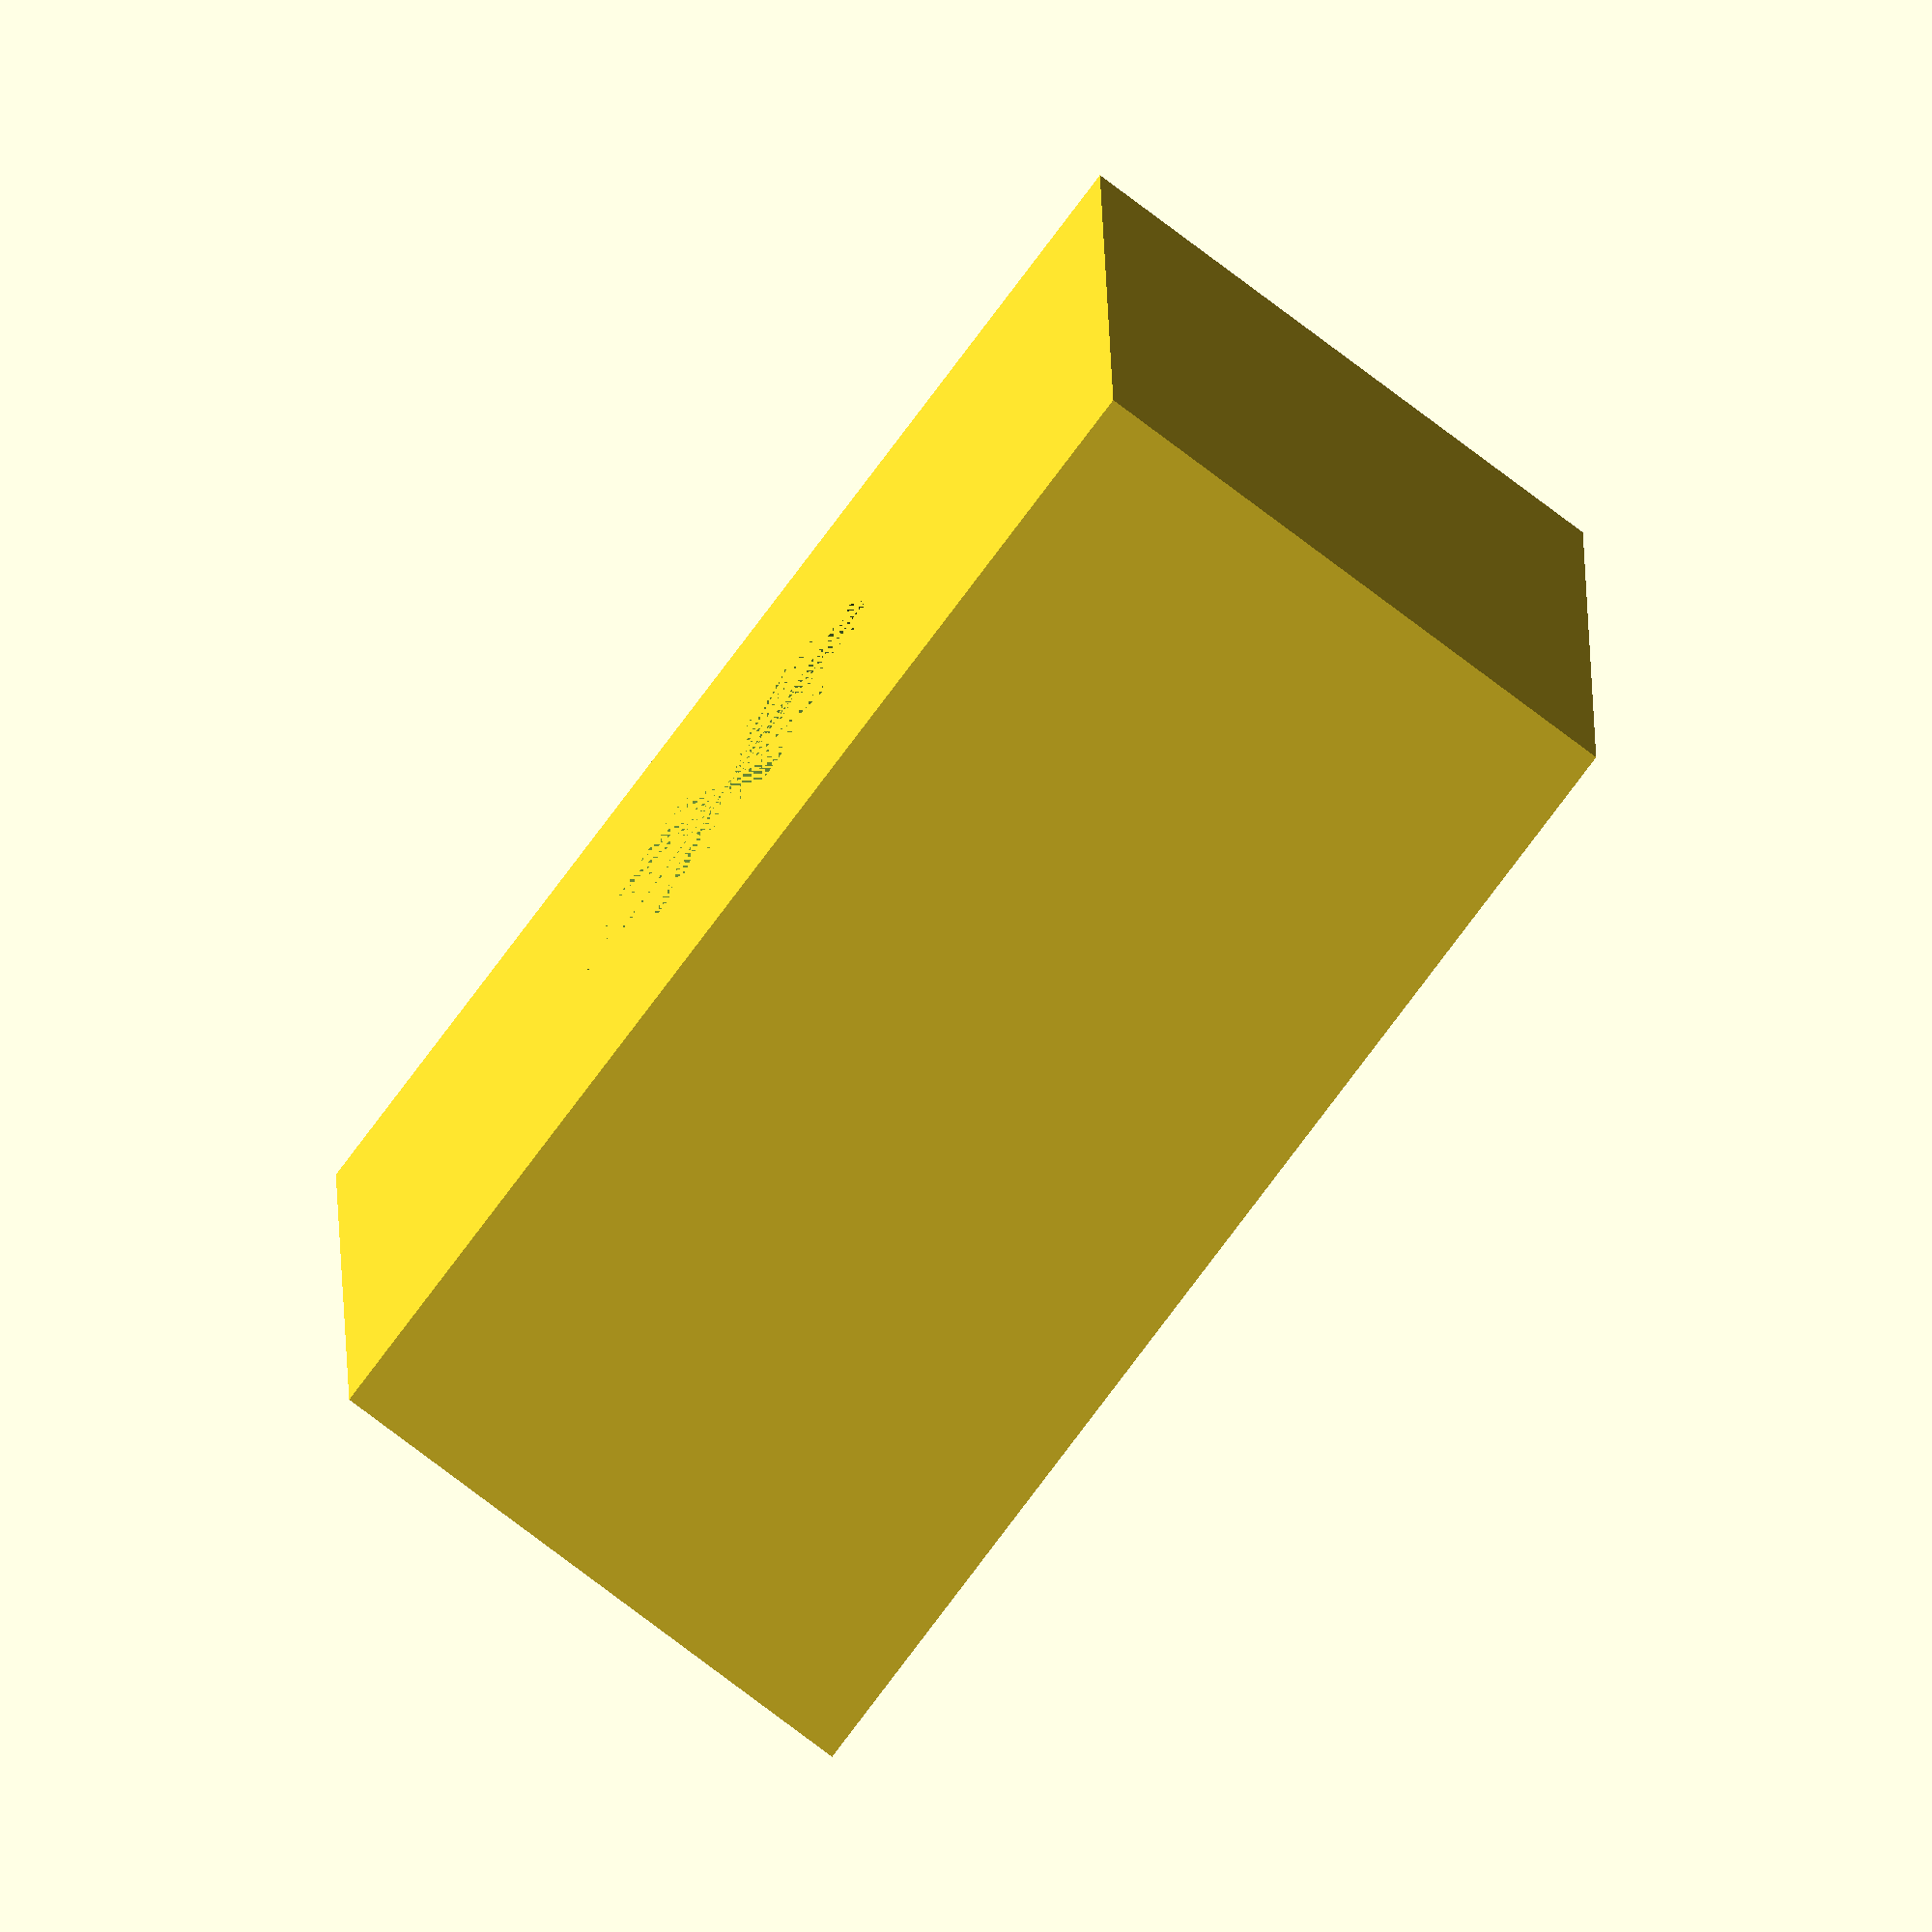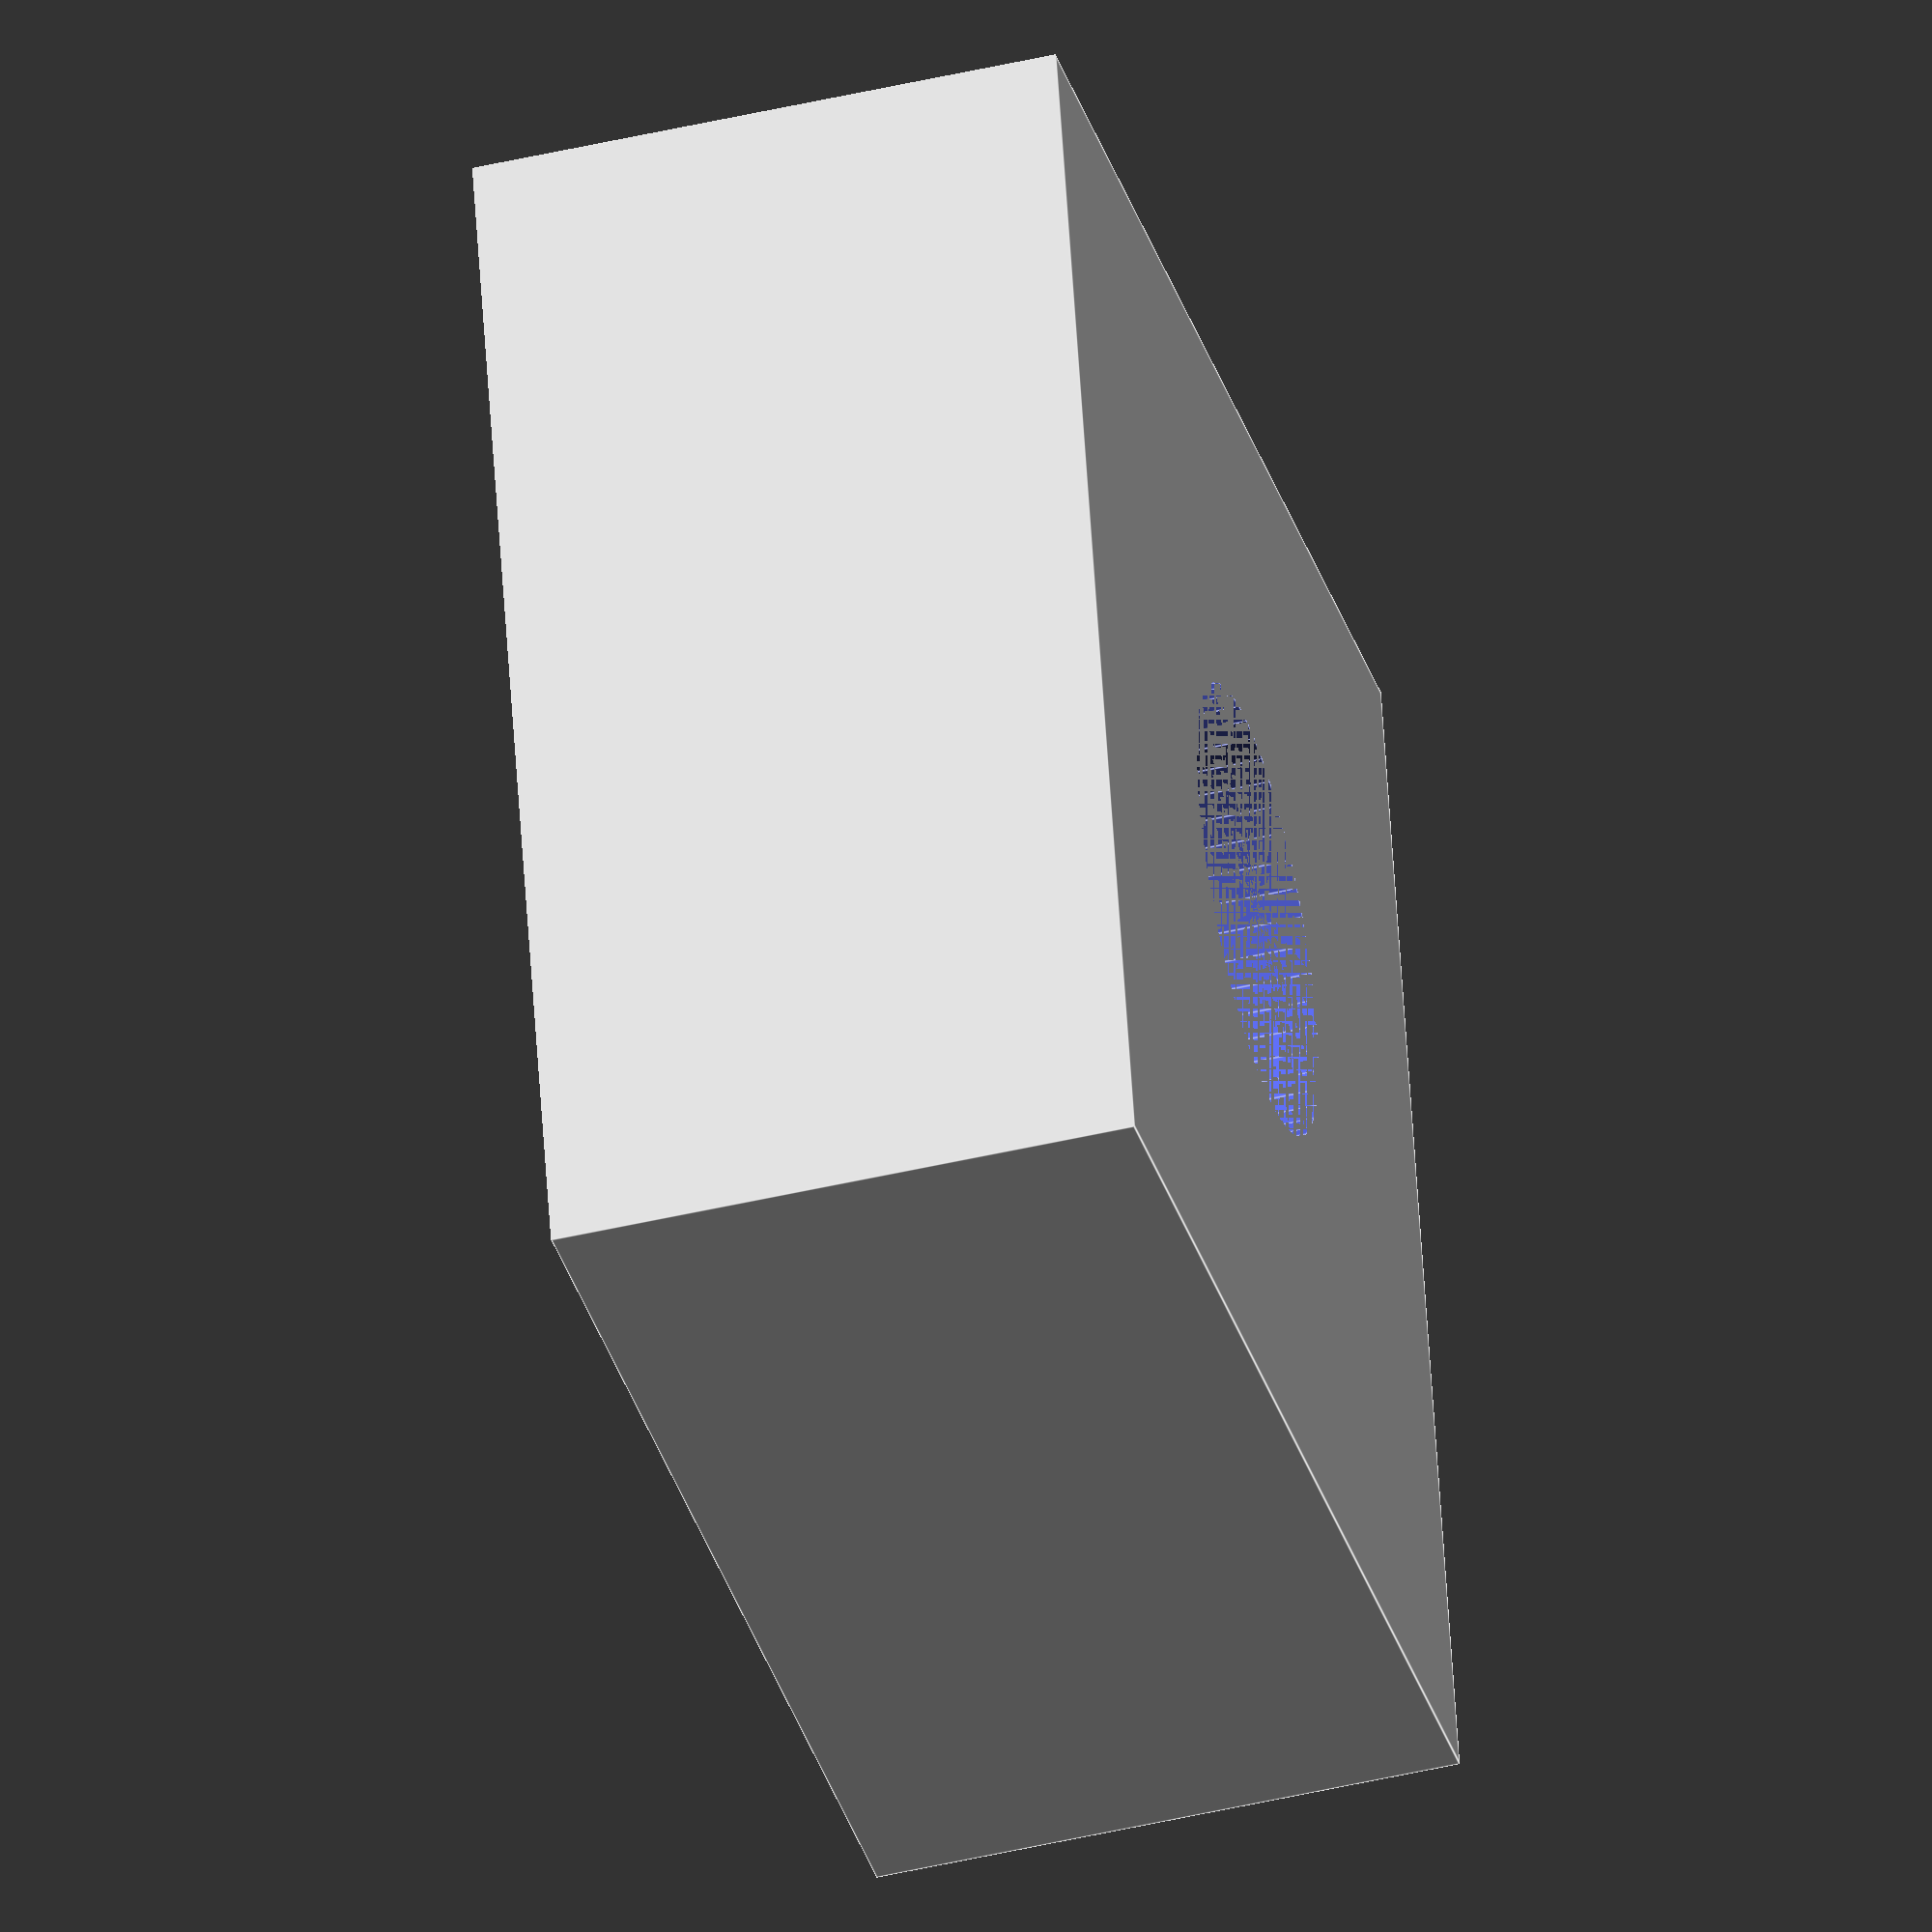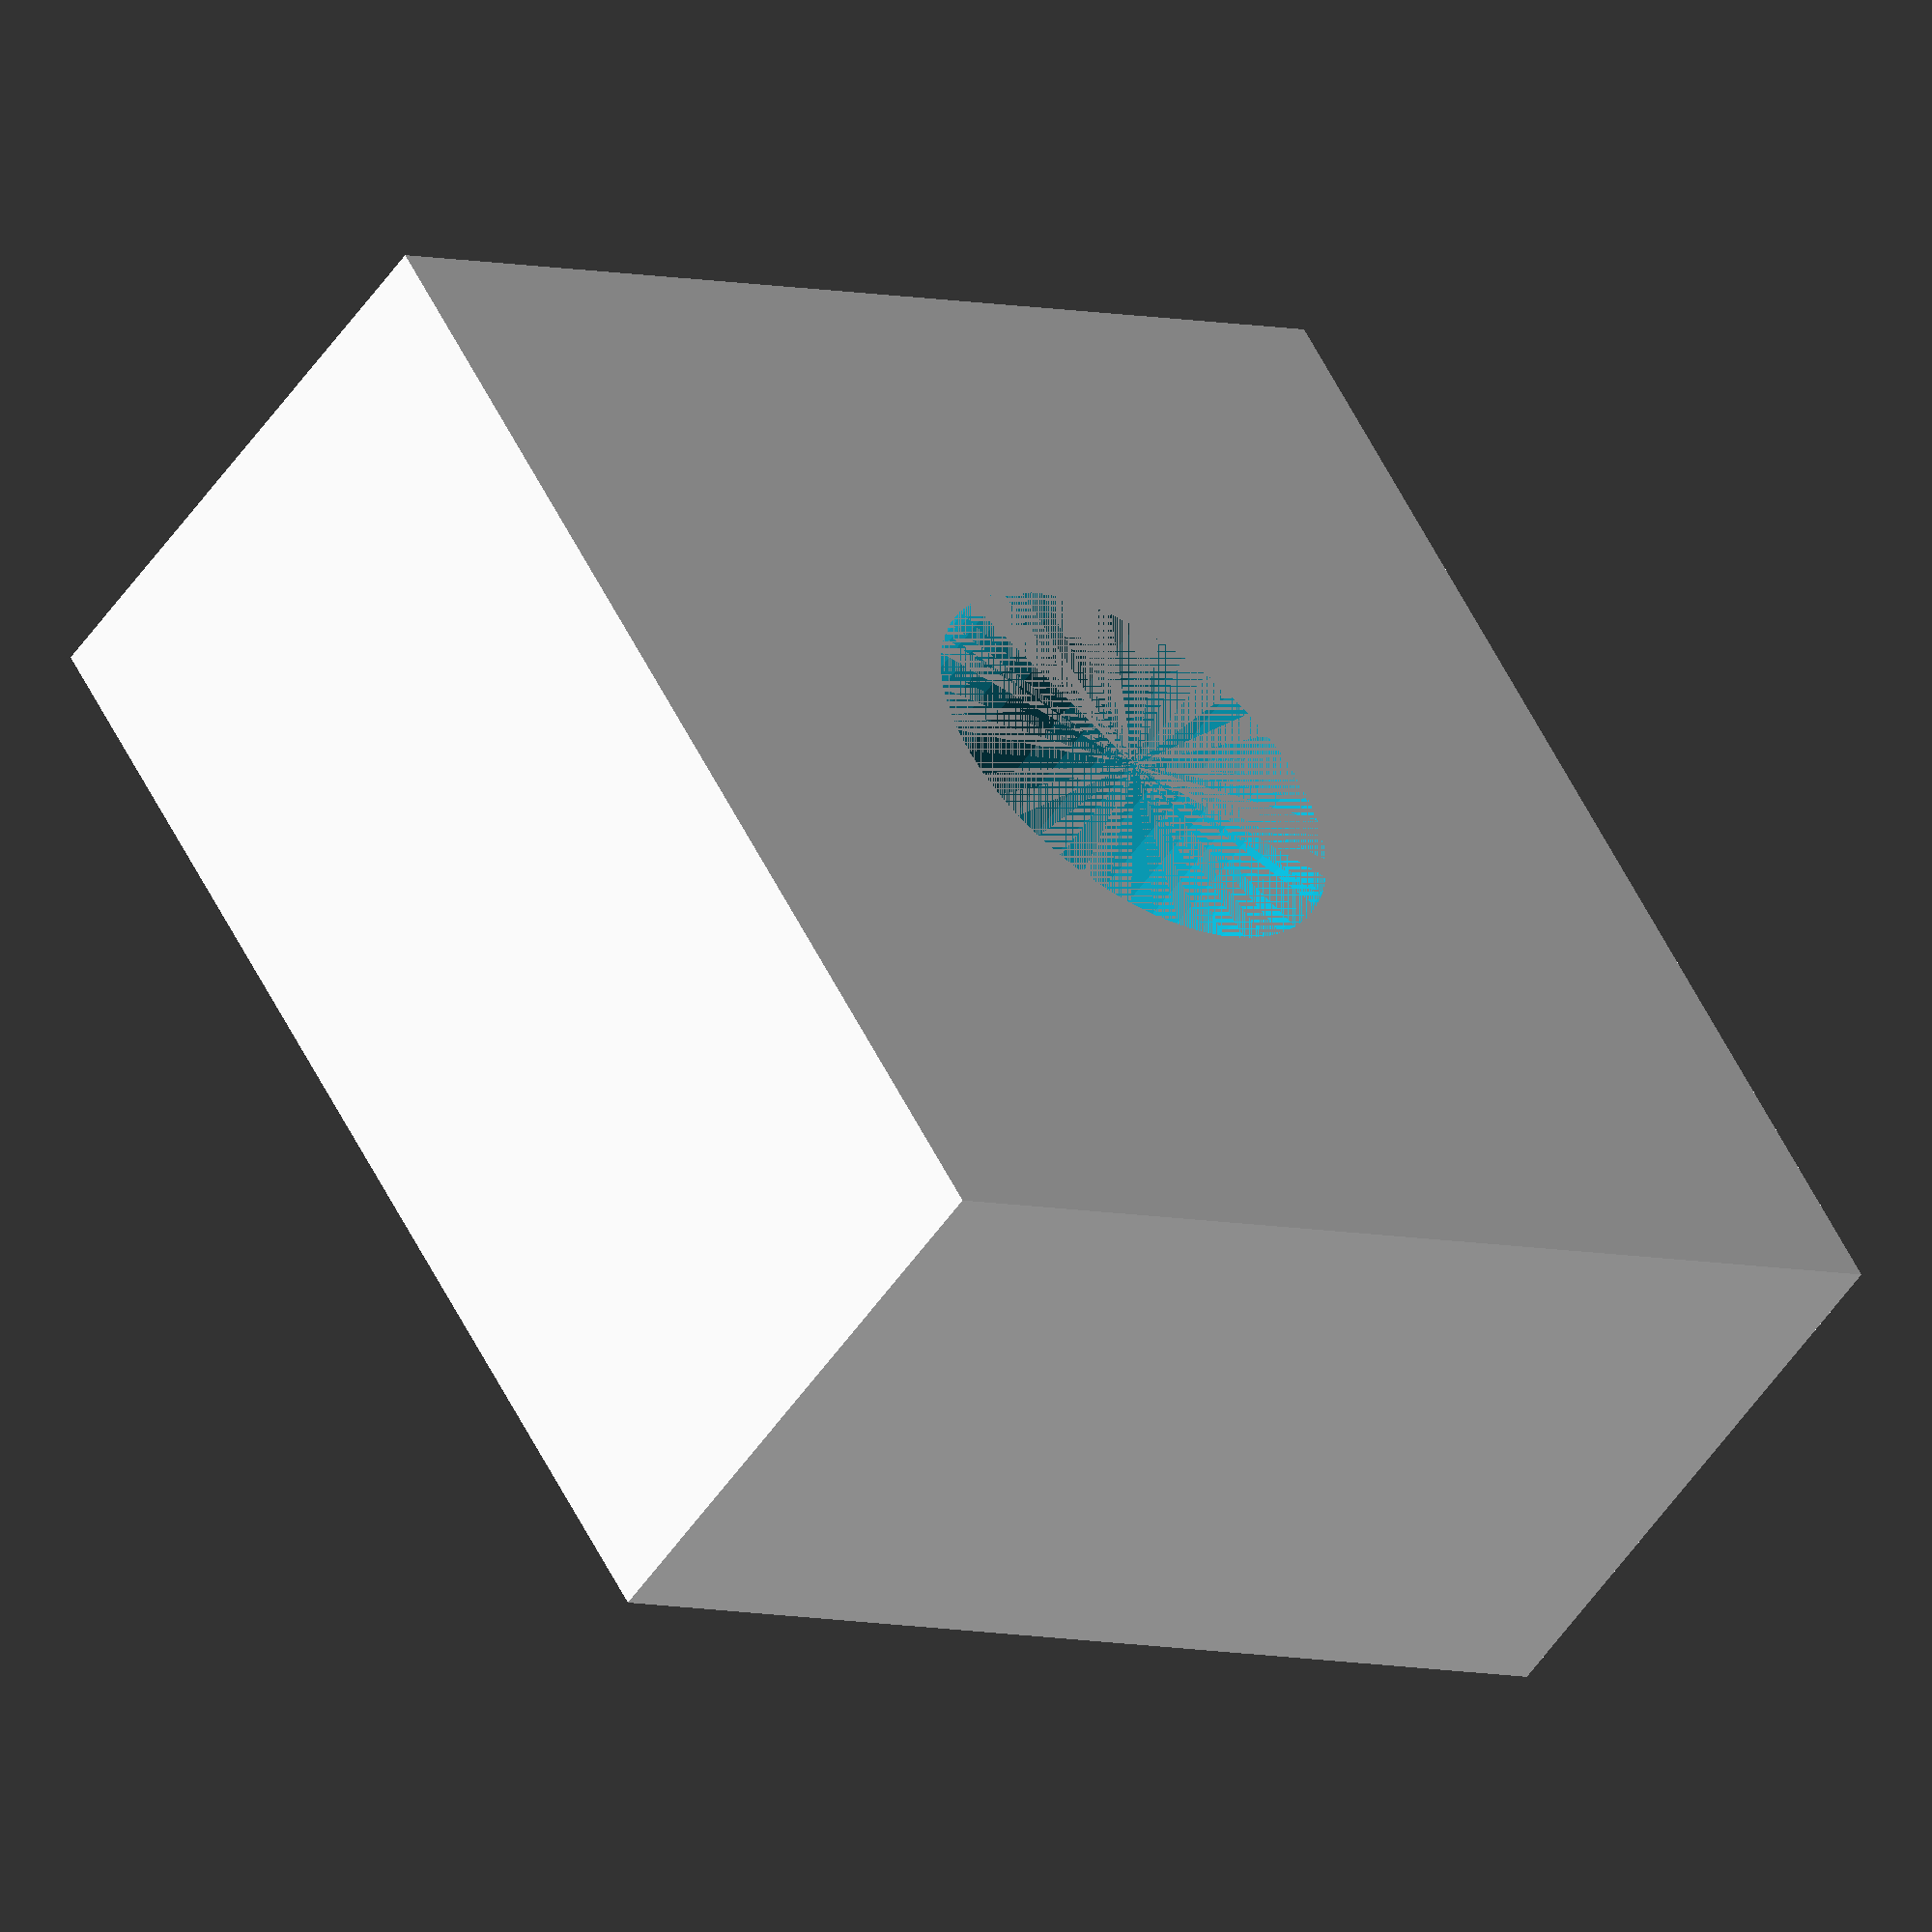
<openscad>
$fn=50;
e=0.1;

wire_d=1.5;

wire_r=wire_d/2+0.4;
height=3;
thickness=2;


difference(){
    cube([2*wire_r+2*thickness, 2*wire_r+2*thickness, height]);

    translate([wire_r+thickness, wire_r+thickness,0])
        cylinder(height, r=wire_r);

}
</openscad>
<views>
elev=259.0 azim=89.0 roll=127.0 proj=o view=solid
elev=45.4 azim=346.4 roll=285.3 proj=o view=edges
elev=53.0 azim=148.2 roll=326.4 proj=o view=solid
</views>
